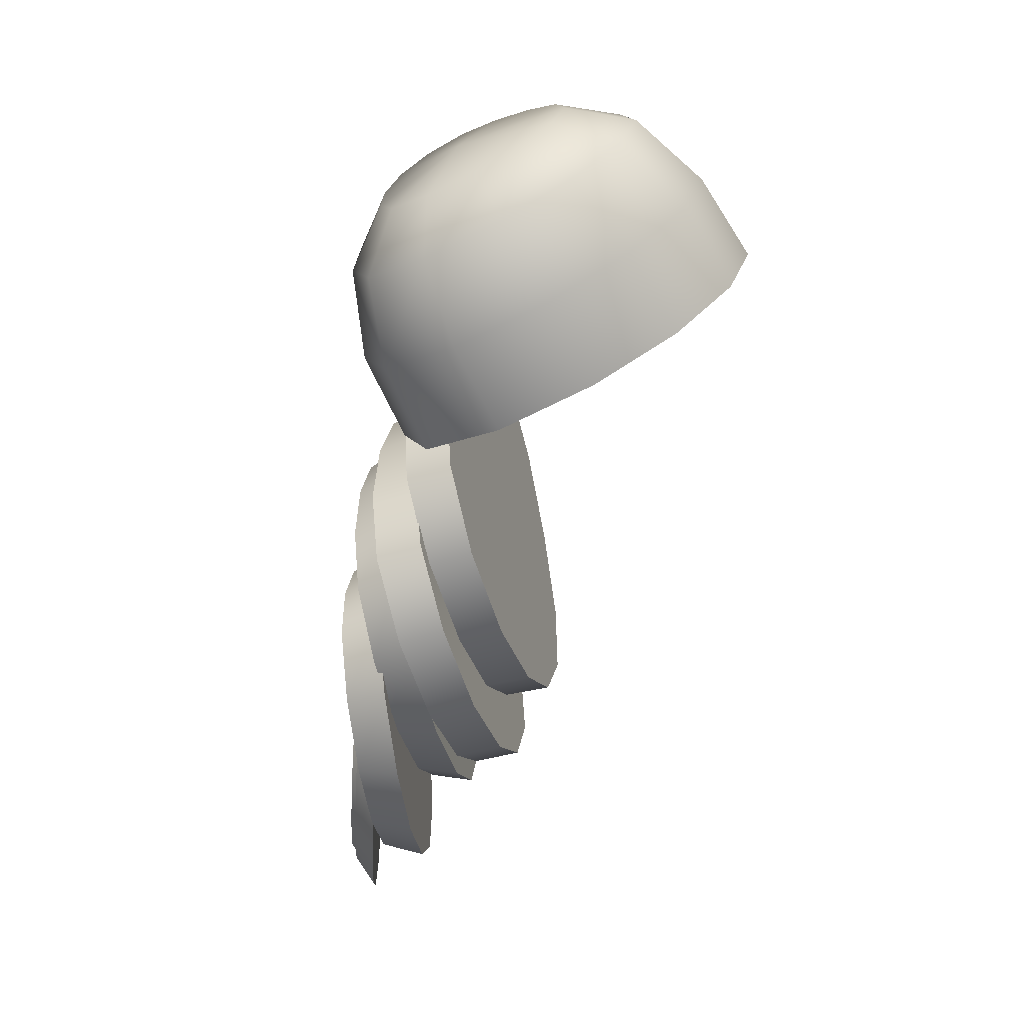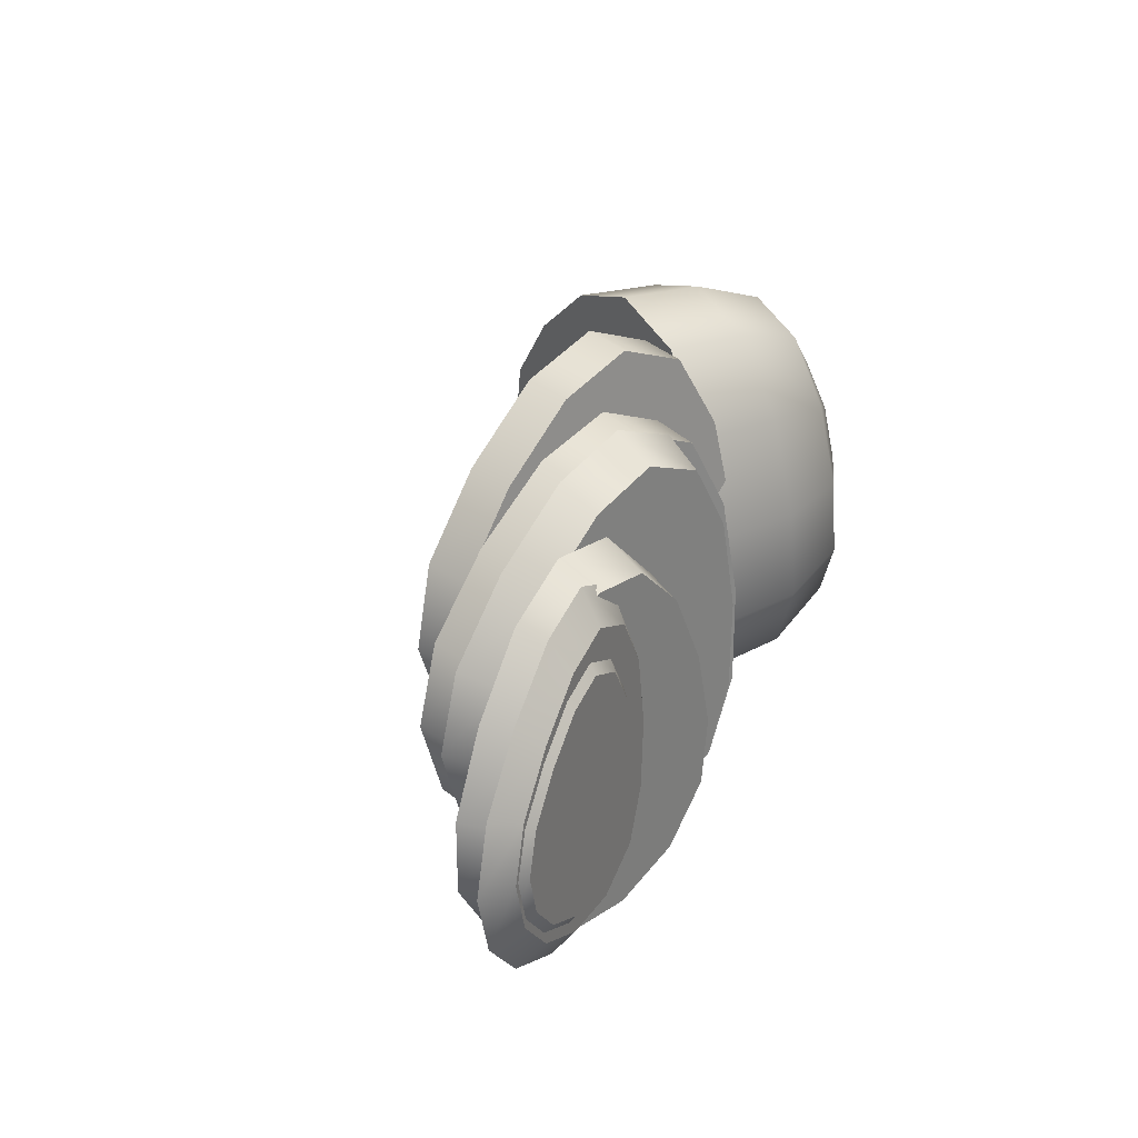
<metadata>
{"format":"obj","ext":"obj","renderer":"f3d","projection":"perspective","resolution":1024,"background":"white","views":[{"elev":-61.9,"azim":82.5,"up":"+Z"},{"elev":29.1,"azim":-68.8,"up":"+Z"}]}
</metadata>
<code>
v 0.04876 0.01358 0.009962
v 0.05178 0.01703 0.004215
v 0.0532 0.01804 -0.001827
v 0.05266 0.01619 -0.007821
v 0.05053 0.01213 -0.01287
v 0.0471 0.006517 -0.016
v 0.04305 0.000442 -0.01652
v 0.03961 -0.00414 -0.01366
v 0.03782 -0.005779 -0.007968
v 0.03701 -0.005599 -0.000206
v 0.03726 -0.003772 0.007928
v 0.039 -0.000128 0.01401
v 0.04188 0.00456 0.01641
v 0.04527 0.009248 0.01461
v 0.04627 0.02131 0.0151
v 0.0509 0.02658 0.006317
v 0.05305 0.02813 -0.002914
v 0.05224 0.0253 -0.01207
v 0.04897 0.0191 -0.01978
v 0.04374 0.01052 -0.02456
v 0.03737 0.000988 -0.02528
v 0.03202 -0.006135 -0.02087
v 0.02928 -0.008647 -0.01218
v 0.02818 -0.008179 -0.000377
v 0.02862 -0.005322 0.01203
v 0.03107 -3.6e-05 0.0214
v 0.03556 0.007254 0.02504
v 0.04076 0.01444 0.02228
v 0.03791 0.03053 0.0179
v 0.0434 0.03679 0.007467
v 0.04596 0.03863 -0.003499
v 0.045 0.03527 -0.01438
v 0.04112 0.02791 -0.02354
v 0.0349 0.01772 -0.02922
v 0.02726 0.006279 -0.03004
v 0.02065 -0.002536 -0.02469
v 0.01728 -0.005673 -0.01431
v 0.01606 -0.005 -0.000331
v 0.01658 -0.001606 0.01441
v 0.01942 0.004567 0.02558
v 0.02482 0.01332 0.02987
v 0.03121 0.02217 0.02649
v 0.02745 0.03879 0.01876
v 0.03313 0.04526 0.00797
v 0.03578 0.04717 -0.003374
v 0.03478 0.04369 -0.01463
v 0.03077 0.03607 -0.0241
v 0.02434 0.02553 -0.02998
v 0.01644 0.0137 -0.03083
v 0.009502 0.004446 -0.02525
v 0.006032 0.001224 -0.01452
v 0.004781 0.001942 -6.9e-05
v 0.005324 0.005454 0.01518
v 0.00824 0.01182 0.02674
v 0.01381 0.02084 0.03119
v 0.02049 0.03009 0.02766
v 0.04541 0.004029 -0.000428
v 0.03076 0.04136 0.005693
v 0.03286 0.04286 -0.003288
v 0.03207 0.04013 -0.01212
v 0.02872 0.03377 -0.02004
v 0.02322 0.02475 -0.02507
v 0.01658 0.01482 -0.02578
v 0.01137 0.007849 -0.02158
v 0.008744 0.005416 -0.01349
v 0.007626 0.006059 -0.000567
v 0.008122 0.009263 0.01335
v 0.0105 0.01446 0.02279
v 0.01439 0.02076 0.0259
v 0.01952 0.02785 0.02319
v 0.02574 0.03563 0.01524
v 0.01908 0.02287 -0.001264
v -0.02786 0.02688 0.0221
v -0.03595 0.02973 0.01128
v -0.03905 0.03026 -9.6e-05
v -0.03624 0.02811 -0.01137
v -0.02873 0.02395 -0.02087
v -0.01767 0.01845 -0.02675
v -0.004753 0.0125 -0.02759
v 0.005914 0.008066 -0.02198
v 0.01042 0.006844 -0.01123
v 0.01093 0.007732 0.003265
v 0.008436 0.01005 0.01855
v 0.002483 0.01366 0.03013
v -0.007034 0.01834 0.03459
v -0.0175 0.02284 0.03104
v -0.03186 0.02769 0.009
v -0.03432 0.02811 -5e-06
v -0.03211 0.02642 -0.00886
v -0.02583 0.02294 -0.01679
v -0.01637 0.01824 -0.02182
v -0.005526 0.01324 -0.02253
v 0.002504 0.009905 -0.01831
v 0.005905 0.008982 -0.01019
v 0.006358 0.009776 0.002761
v 0.004087 0.01189 0.01671
v -0.000776 0.01484 0.02617
v -0.007422 0.01811 0.02928
v -0.01545 0.02156 0.02656
v -0.02471 0.02517 0.01858
v -0.01217 0.01817 0.002045
v -0.03017 0.02064 0.02148
v -0.03812 0.02345 0.01084
v -0.04118 0.02397 -0.00035
v -0.03841 0.02186 -0.01144
v -0.03102 0.01776 -0.02077
v -0.02015 0.01236 -0.02656
v -0.007444 0.006502 -0.02738
v 0.002972 0.002176 -0.02189
v 0.007413 0.000969 -0.01131
v 0.007925 0.001837 0.002941
v 0.005477 0.004115 0.01797
v -0.000389 0.00767 0.02935
v -0.009764 0.01228 0.03373
v -0.02001 0.01669 0.03026
v -0.02701 0.01893 0.01795
v -0.03403 0.02141 0.008557
v -0.01795 0.0154 0.02578
v -0.01015 0.01205 0.02843
v -0.003645 0.008849 0.02539
v 0.001128 0.005956 0.01613
v 0.003357 0.003881 0.00244
v 0.0029 0.003107 -0.01027
v -0.000437 0.004015 -0.01823
v -0.00822 0.007246 -0.02233
v -0.01885 0.01215 -0.02164
v -0.02813 0.01676 -0.0167
v -0.03428 0.02017 -0.008926
v -0.03644 0.02182 -0.000259
v -0.01477 0.01209 0.001747
v -0.03929 0.01554 0.01491
v -0.04711 0.01879 0.004597
v -0.05013 0.01982 -0.006359
v -0.04743 0.01823 -0.01735
v -0.04019 0.01461 -0.02671
v -0.02953 0.009538 -0.03265
v -0.01706 0.003791 -0.03375
v -0.006894 -0.000696 -0.02859
v -0.002503 -0.002373 -0.01825
v -0.001962 -0.002166 -0.004214
v -0.004339 -0.000597 0.01065
v -0.01009 0.002404 0.022
v -0.01931 0.00677 0.02652
v -0.02932 0.01125 0.02333
v -0.03696 0.02174 0.01581
v -0.04492 0.02504 0.005323
v -0.04799 0.02609 -0.005822
v -0.04525 0.02447 -0.017
v -0.03789 0.02079 -0.02653
v -0.02704 0.01563 -0.03257
v -0.01435 0.009783 -0.03368
v -0.003936 0.005184 -0.02841
v 0.000517 0.003484 -0.0179
v 0.001054 0.0037 -0.003627
v -0.001364 0.005296 0.01149
v -0.007202 0.008344 0.02304
v -0.01656 0.01278 0.02764
v -0.02679 0.01736 0.02439
v -0.03614 0.01399 0.01131
v -0.04303 0.01685 0.002221
v -0.02727 0.01017 0.0188
v -0.0197 0.006777 0.02121
v -0.01335 0.003769 0.01809
v -0.008686 0.001337 0.008899
v -0.006525 -8.9e-05 -0.004611
v -0.007007 -0.000273 -0.0171
v -0.01029 0.000982 -0.02483
v -0.01783 0.004308 -0.02866
v -0.02822 0.009098 -0.02775
v -0.0373 0.01342 -0.02269
v -0.04331 0.01642 -0.01492
v -0.0454 0.01766 -0.006374
v -0.04084 0.0231 0.002947
v -0.04326 0.02392 -0.005837
v -0.04112 0.02266 -0.01457
v -0.03499 0.0196 -0.02251
v -0.02573 0.01519 -0.02766
v -0.01511 0.0103 -0.02859
v -0.007335 0.006862 -0.02466
v -0.003987 0.005584 -0.01676
v -0.003508 0.005777 -0.004026
v -0.005711 0.007231 0.009744
v -0.01046 0.00971 0.01914
v -0.01695 0.01279 0.02233
v -0.02475 0.01628 0.01985
v -0.03381 0.02018 0.01221
v -0.02423 0.008008 -0.004883
v -0.02161 0.01406 -0.004313
v -0.04588 0.0152 0.01801
v -0.0536 0.01821 0.007548
v -0.05637 0.01931 -0.003466
v -0.05329 0.01814 -0.01441
v -0.04559 0.01518 -0.02363
v -0.03447 0.01089 -0.02937
v -0.02165 0.005927 -0.03022
v -0.01138 0.001942 -0.02487
v -0.007178 0.000296 -0.01445
v -0.007037 0.000211 -0.000402
v -0.009913 0.001292 0.01442
v -0.01615 0.003681 0.02566
v -0.02573 0.00738 0.03
v -0.0359 0.01132 0.02662
v -0.04663 0.009193 0.016
v -0.05374 0.01196 0.006368
v -0.05629 0.01297 -0.003774
v -0.05345 0.01189 -0.01385
v -0.04636 0.009169 -0.02234
v -0.03612 0.005221 -0.02763
v -0.02437 0.000673 -0.02843
v -0.01508 -0.002931 -0.02354
v -0.01128 -0.004419 -0.01397
v -0.0111 -0.004519 -0.001017
v -0.01375 -0.003523 0.01263
v -0.01954 -0.001304 0.02296
v -0.02832 0.002085 0.02698
v -0.03754 0.00566 0.02391
v -0.04935 0.01657 0.005249
v -0.05152 0.01743 -0.003392
v -0.04912 0.01652 -0.0119
v -0.04273 0.01406 -0.01956
v -0.03327 0.01041 -0.02444
v -0.02259 0.00628 -0.02515
v -0.01497 0.003326 -0.02118
v -0.01183 0.002094 -0.01339
v -0.01171 0.002018 -0.000886
v -0.01432 0.003001 0.01258
v -0.01937 0.004937 0.02169
v -0.02597 0.007485 0.02468
v -0.03367 0.01047 0.02213
v -0.04254 0.01392 0.01447
v -0.04329 0.007908 0.01247
v -0.04949 0.01032 0.00407
v -0.0353 0.004802 0.01942
v -0.02857 0.002193 0.02166
v -0.02276 -5e-05 0.019
v -0.01815 -0.001815 0.01078
v -0.01577 -0.00271 -0.00149
v -0.01593 -0.002623 -0.01291
v -0.01869 -0.001541 -0.01987
v -0.02531 0.001027 -0.02335
v -0.03492 0.004746 -0.0227
v -0.0435 0.008056 -0.01827
v -0.04929 0.01028 -0.01134
v -0.05144 0.0111 -0.0037
v -0.02985 0.009041 -0.001496
v -0.032 0.003573 -0.001999
v -0.06119 0.005565 0.004454
v -0.06548 0.006702 -0.005869
v -0.06549 0.006687 -0.01547
v -0.06058 0.005349 -0.02364
v -0.05215 0.003067 -0.02932
v -0.0416 0.000216 -0.03137
v -0.03072 -0.002712 -0.0291
v -0.02352 -0.004639 -0.02252
v -0.02233 -0.004944 -0.01314
v -0.02507 -0.004184 -0.00163
v -0.03061 -0.002667 0.009738
v -0.03832 -0.000574 0.01735
v -0.04722 0.001826 0.01867
v -0.05479 0.003858 0.01369
v -0.06153 0.01175 0.005987
v -0.06622 0.01299 -0.005306
v -0.06623 0.01298 -0.01581
v -0.06087 0.01151 -0.02475
v -0.05165 0.009015 -0.03097
v -0.04009 0.005896 -0.0332
v -0.02814 0.002678 -0.03069
v -0.02008 0.000519 -0.02338
v -0.01869 0.000163 -0.01307
v -0.02175 0.001011 -0.000515
v -0.02781 0.00267 0.01192
v -0.03619 0.004945 0.02028
v -0.04598 0.007585 0.0217
v -0.05442 0.009852 0.01616
v -0.05696 0.004421 0.001982
v -0.06065 0.005399 -0.006899
v -0.05141 0.002941 0.009993
v -0.04614 0.001526 0.01346
v -0.04054 1.4e-05 0.01263
v -0.03454 -0.001613 0.006712
v -0.02962 -0.002959 -0.00338
v -0.02723 -0.003622 -0.01342
v -0.02807 -0.003408 -0.02001
v -0.03294 -0.002104 -0.02447
v -0.04163 0.000234 -0.02628
v -0.05032 0.002582 -0.02459
v -0.05705 0.004403 -0.02005
v -0.06066 0.005388 -0.01405
v -0.06139 0.01169 -0.006337
v -0.0614 0.01168 -0.01439
v -0.05733 0.01057 -0.02116
v -0.04981 0.00853 -0.02623
v -0.04013 0.005915 -0.02811
v -0.03036 0.003284 -0.02606
v -0.02461 0.001745 -0.02084
v -0.0236 0.001487 -0.01335
v -0.0263 0.002235 -0.002277
v -0.03175 0.003727 0.008908
v -0.03842 0.005535 0.01555
v -0.04489 0.007283 0.01649
v -0.05106 0.008937 0.01245
v -0.0573 0.0106 0.003505
v -0.04384 0.000865 -0.007782
v -0.0424 0.006566 -0.007309
v -0.06814 0.004383 0.01134
v -0.0752 0.004988 0.002618
v -0.07782 0.005237 -0.00662
v -0.07516 0.005064 -0.01586
v -0.06834 0.00455 -0.02371
v -0.0584 0.003773 -0.02867
v -0.04698 0.00286 -0.02957
v -0.03805 0.002124 -0.02526
v -0.03432 0.001787 -0.01658
v -0.03391 0.001704 -0.00473
v -0.03634 0.001845 0.007776
v -0.04193 0.002253 0.01728
v -0.05041 0.002917 0.02107
v -0.05928 0.003641 0.01842
v -0.06592 0.001281 0.008415
v -0.07176 0.001781 0.001203
v -0.07393 0.001988 -0.006439
v -0.07173 0.001844 -0.01409
v -0.06608 0.001418 -0.02058
v -0.05786 0.000776 -0.02468
v -0.04852 2.9e-05 -0.02545
v -0.04118 -0.000575 -0.0219
v -0.03809 -0.000854 -0.01472
v -0.03768 -0.000929 -0.004895
v -0.03966 -0.000815 0.005457
v -0.0444 -0.000468 0.01329
v -0.05136 7.7e-05 0.01644
v -0.05869 0.000675 0.01425
v -0.07069 0.004635 0.000262
v -0.07264 0.004821 -0.006611
v -0.07068 0.004693 -0.01341
v -0.06523 0.004283 -0.01968
v -0.05705 0.003644 -0.02376
v -0.04793 0.002915 -0.02448
v -0.04189 0.002417 -0.02156
v -0.03927 0.00218 -0.01547
v -0.03891 0.002107 -0.005125
v -0.04107 0.002232 0.005977
v -0.04541 0.002549 0.01336
v -0.05075 0.002968 0.01575
v -0.05693 0.003472 0.0139
v -0.06461 0.004115 0.007763
v -0.06238 0.001012 0.004851
v -0.06725 0.001428 -0.001154
v -0.05633 0.000505 0.009737
v -0.05172 0.000129 0.01111
v -0.04786 -0.000174 0.009371
v -0.04439 -0.000428 0.003633
v -0.04269 -0.000526 -0.005264
v -0.04303 -0.000462 -0.01358
v -0.04502 -0.000283 -0.0182
v -0.04947 8.3e-05 -0.02035
v -0.0565 0.000646 -0.01978
v -0.06298 0.001152 -0.01655
v -0.06724 0.001474 -0.01164
v -0.06874 0.001571 -0.006431
v -0.05423 0.003338 -0.005341
v -0.05448 0.000421 -0.005396
v -0.06583 0.000392 0.005395
v -0.07045 0.000788 -0.000311
v -0.07216 0.000952 -0.006358
v -0.07042 0.000838 -0.01241
v -0.06595 0.000502 -0.01755
v -0.05945 -7e-06 -0.02079
v -0.05219 -0.000587 -0.02142
v -0.04644 -0.001061 -0.01863
v -0.044 -0.001281 -0.01295
v -0.04358 -0.001348 -0.005158
v -0.04511 -0.001261 0.003039
v -0.049 -0.000975 0.009205
v -0.05445 -0.000549 0.01171
v -0.06024 -7.6e-05 0.00998
v -0.06805 0.003495 0.008317
v -0.07389 0.003995 0.001104
v -0.07606 0.004202 -0.006538
v -0.07386 0.004058 -0.01418
v -0.06821 0.003633 -0.02068
v -0.05999 0.00299 -0.02478
v -0.05065 0.002244 -0.02554
v -0.04331 0.001639 -0.022
v -0.04022 0.00136 -0.01482
v -0.03981 0.001285 -0.004993
v -0.04179 0.001399 0.005358
v -0.04653 0.001746 0.01319
v -0.05349 0.002291 0.01634
v -0.06082 0.002889 0.01415
v -0.06228 0.000123 0.001846
v -0.06593 0.000436 -0.002668
v -0.05785 -0.000248 0.005474
v -0.05482 -0.000496 0.006381
v -0.05242 -0.000683 0.005279
v -0.04984 -0.000873 0.001177
v -0.04859 -0.000945 -0.005488
v -0.04893 -0.00089 -0.01179
v -0.05028 -0.000768 -0.01494
v -0.05312 -0.000534 -0.01632
v -0.05808 -0.000138 -0.01589
v -0.06285 0.000235 -0.01351
v -0.06594 0.000468 -0.009958
v -0.06698 0.000535 -0.00635
v -0.06938 0.003643 -0.001252
v -0.07087 0.003785 -0.00653
v -0.06938 0.003688 -0.01174
v -0.06511 0.003366 -0.01665
v -0.05863 0.00286 -0.01987
v -0.0516 0.002297 -0.02045
v -0.04715 0.001931 -0.0183
v -0.04516 0.001752 -0.01368
v -0.04482 0.001688 -0.005363
v -0.04652 0.001786 0.003534
v -0.04999 0.002041 0.009272
v -0.05385 0.002343 0.01102
v -0.05846 0.002719 0.009638
v -0.06451 0.003226 0.004752
v -0.05685 -0.000281 -0.00555
v -0.05661 0.002635 -0.005495
f 1 2 16 15
f 2 3 17 16
f 3 4 18 17
f 4 5 19 18
f 5 6 20 19
f 6 7 21 20
f 7 8 22 21
f 8 9 23 22
f 9 10 24 23
f 10 11 25 24
f 11 12 26 25
f 12 13 27 26
f 13 14 28 27
f 14 1 15 28
f 15 16 30 29
f 16 17 31 30
f 17 18 32 31
f 18 19 33 32
f 19 20 34 33
f 20 21 35 34
f 21 22 36 35
f 22 23 37 36
f 23 24 38 37
f 24 25 39 38
f 25 26 40 39
f 26 27 41 40
f 27 28 42 41
f 28 15 29 42
f 29 30 44 43
f 30 31 45 44
f 31 32 46 45
f 32 33 47 46
f 33 34 48 47
f 34 35 49 48
f 35 36 50 49
f 36 37 51 50
f 37 38 52 51
f 38 39 53 52
f 39 40 54 53
f 40 41 55 54
f 41 42 56 55
f 42 29 43 56
f 8 57 9
f 2 1 57
f 57 1 14
f 57 14 13
f 57 13 12
f 57 12 11
f 57 11 10
f 57 10 9
f 7 57 8
f 6 57 7
f 5 57 6
f 4 57 5
f 3 57 4
f 2 57 3
f 66 72 65
f 44 45 59 58
f 45 46 60 59
f 46 47 61 60
f 47 48 62 61
f 48 49 63 62
f 49 50 64 63
f 50 51 65 64
f 51 52 66 65
f 52 53 67 66
f 53 54 68 67
f 54 55 69 68
f 55 56 70 69
f 56 43 71 70
f 43 44 58 71
f 58 59 72
f 72 59 60
f 72 60 61
f 72 61 62
f 72 62 63
f 72 63 64
f 72 64 65
f 67 72 66
f 68 72 67
f 69 72 68
f 70 72 69
f 71 72 70
f 58 72 71
f 102 73 74 103
f 103 74 75 104
f 104 75 76 105
f 105 76 77 106
f 106 77 78 107
f 107 78 79 108
f 108 79 80 109
f 109 80 81 110
f 110 81 82 111
f 111 82 83 112
f 112 83 84 113
f 113 84 85 114
f 114 85 86 115
f 115 86 73 102
f 95 94 101
f 74 87 88 75
f 75 88 89 76
f 76 89 90 77
f 77 90 91 78
f 78 91 92 79
f 79 92 93 80
f 80 93 94 81
f 81 94 95 82
f 82 95 96 83
f 83 96 97 84
f 84 97 98 85
f 85 98 99 86
f 86 99 100 73
f 73 100 87 74
f 87 101 88
f 101 89 88
f 101 90 89
f 101 91 90
f 101 92 91
f 101 93 92
f 101 94 93
f 96 95 101
f 97 96 101
f 98 97 101
f 99 98 101
f 100 99 101
f 87 100 101
f 124 123 130
f 103 117 116 102
f 102 116 118 115
f 115 118 119 114
f 114 119 120 113
f 113 120 121 112
f 112 121 122 111
f 111 122 123 110
f 110 123 124 109
f 109 124 125 108
f 108 125 126 107
f 107 126 127 106
f 106 127 128 105
f 105 128 129 104
f 104 129 117 103
f 117 130 116
f 130 118 116
f 130 119 118
f 130 120 119
f 130 121 120
f 130 122 121
f 130 123 122
f 125 124 130
f 126 125 130
f 127 126 130
f 128 127 130
f 129 128 130
f 117 129 130
f 131 145 146 132
f 132 146 147 133
f 133 147 148 134
f 134 148 149 135
f 135 149 150 136
f 136 150 151 137
f 137 151 152 138
f 138 152 153 139
f 139 153 154 140
f 140 154 155 141
f 141 155 156 142
f 142 156 157 143
f 143 157 158 144
f 144 158 145 131
f 167 166 187
f 181 180 188
f 132 160 159 131
f 131 159 161 144
f 144 161 162 143
f 143 162 163 142
f 142 163 164 141
f 141 164 165 140
f 140 165 166 139
f 139 166 167 138
f 138 167 168 137
f 137 168 169 136
f 136 169 170 135
f 135 170 171 134
f 134 171 172 133
f 133 172 160 132
f 146 173 174 147
f 147 174 175 148
f 148 175 176 149
f 149 176 177 150
f 150 177 178 151
f 151 178 179 152
f 152 179 180 153
f 153 180 181 154
f 154 181 182 155
f 155 182 183 156
f 156 183 184 157
f 157 184 185 158
f 158 185 186 145
f 145 186 173 146
f 160 187 159
f 187 161 159
f 187 162 161
f 187 163 162
f 187 164 163
f 187 165 164
f 187 166 165
f 168 167 187
f 169 168 187
f 170 169 187
f 171 170 187
f 172 171 187
f 160 172 187
f 173 188 174
f 188 175 174
f 188 176 175
f 188 177 176
f 188 178 177
f 188 179 178
f 188 180 179
f 182 181 188
f 183 182 188
f 184 183 188
f 185 184 188
f 186 185 188
f 173 186 188
f 203 189 190 204
f 204 190 191 205
f 205 191 192 206
f 206 192 193 207
f 207 193 194 208
f 208 194 195 209
f 209 195 196 210
f 210 196 197 211
f 211 197 198 212
f 212 198 199 213
f 213 199 200 214
f 214 200 201 215
f 215 201 202 216
f 216 202 189 203
f 225 224 245
f 239 238 246
f 190 217 218 191
f 191 218 219 192
f 192 219 220 193
f 193 220 221 194
f 194 221 222 195
f 195 222 223 196
f 196 223 224 197
f 197 224 225 198
f 198 225 226 199
f 199 226 227 200
f 200 227 228 201
f 201 228 229 202
f 202 229 230 189
f 189 230 217 190
f 204 232 231 203
f 203 231 233 216
f 216 233 234 215
f 215 234 235 214
f 214 235 236 213
f 213 236 237 212
f 212 237 238 211
f 211 238 239 210
f 210 239 240 209
f 209 240 241 208
f 208 241 242 207
f 207 242 243 206
f 206 243 244 205
f 205 244 232 204
f 217 245 218
f 245 219 218
f 245 220 219
f 245 221 220
f 245 222 221
f 245 223 222
f 245 224 223
f 226 225 245
f 227 226 245
f 228 227 245
f 229 228 245
f 230 229 245
f 217 230 245
f 232 246 231
f 246 233 231
f 246 234 233
f 246 235 234
f 246 236 235
f 246 237 236
f 246 238 237
f 240 239 246
f 241 240 246
f 242 241 246
f 243 242 246
f 244 243 246
f 232 244 246
f 247 261 262 248
f 248 262 263 249
f 249 263 264 250
f 250 264 265 251
f 251 265 266 252
f 252 266 267 253
f 253 267 268 254
f 254 268 269 255
f 255 269 270 256
f 256 270 271 257
f 257 271 272 258
f 258 272 273 259
f 259 273 274 260
f 260 274 261 247
f 283 282 303
f 297 296 304
f 248 276 275 247
f 247 275 277 260
f 260 277 278 259
f 259 278 279 258
f 258 279 280 257
f 257 280 281 256
f 256 281 282 255
f 255 282 283 254
f 254 283 284 253
f 253 284 285 252
f 252 285 286 251
f 251 286 287 250
f 250 287 288 249
f 249 288 276 248
f 262 289 290 263
f 263 290 291 264
f 264 291 292 265
f 265 292 293 266
f 266 293 294 267
f 267 294 295 268
f 268 295 296 269
f 269 296 297 270
f 270 297 298 271
f 271 298 299 272
f 272 299 300 273
f 273 300 301 274
f 274 301 302 261
f 261 302 289 262
f 276 303 275
f 303 277 275
f 303 278 277
f 303 279 278
f 303 280 279
f 303 281 280
f 303 282 281
f 284 283 303
f 285 284 303
f 286 285 303
f 287 286 303
f 288 287 303
f 276 288 303
f 289 304 290
f 304 291 290
f 304 292 291
f 304 293 292
f 304 294 293
f 304 295 294
f 304 296 295
f 298 297 304
f 299 298 304
f 300 299 304
f 301 300 304
f 302 301 304
f 289 302 304
f 319 305 306 320
f 320 306 307 321
f 321 307 308 322
f 322 308 309 323
f 323 309 310 324
f 324 310 311 325
f 325 311 312 326
f 326 312 313 327
f 327 313 314 328
f 328 314 315 329
f 329 315 316 330
f 330 316 317 331
f 331 317 318 332
f 332 318 305 319
f 341 340 361
f 355 354 362
f 306 333 334 307
f 307 334 335 308
f 308 335 336 309
f 309 336 337 310
f 310 337 338 311
f 311 338 339 312
f 312 339 340 313
f 313 340 341 314
f 314 341 342 315
f 315 342 343 316
f 316 343 344 317
f 317 344 345 318
f 318 345 346 305
f 305 346 333 306
f 320 348 347 319
f 319 347 349 332
f 332 349 350 331
f 331 350 351 330
f 330 351 352 329
f 329 352 353 328
f 328 353 354 327
f 327 354 355 326
f 326 355 356 325
f 325 356 357 324
f 324 357 358 323
f 323 358 359 322
f 322 359 360 321
f 321 360 348 320
f 333 361 334
f 361 335 334
f 361 336 335
f 361 337 336
f 361 338 337
f 361 339 338
f 361 340 339
f 342 341 361
f 343 342 361
f 344 343 361
f 345 344 361
f 346 345 361
f 333 346 361
f 348 362 347
f 362 349 347
f 362 350 349
f 362 351 350
f 362 352 351
f 362 353 352
f 362 354 353
f 356 355 362
f 357 356 362
f 358 357 362
f 359 358 362
f 360 359 362
f 348 360 362
f 363 377 378 364
f 364 378 379 365
f 365 379 380 366
f 366 380 381 367
f 367 381 382 368
f 368 382 383 369
f 369 383 384 370
f 370 384 385 371
f 371 385 386 372
f 372 386 387 373
f 373 387 388 374
f 374 388 389 375
f 375 389 390 376
f 376 390 377 363
f 399 398 419
f 413 412 420
f 364 392 391 363
f 363 391 393 376
f 376 393 394 375
f 375 394 395 374
f 374 395 396 373
f 373 396 397 372
f 372 397 398 371
f 371 398 399 370
f 370 399 400 369
f 369 400 401 368
f 368 401 402 367
f 367 402 403 366
f 366 403 404 365
f 365 404 392 364
f 378 405 406 379
f 379 406 407 380
f 380 407 408 381
f 381 408 409 382
f 382 409 410 383
f 383 410 411 384
f 384 411 412 385
f 385 412 413 386
f 386 413 414 387
f 387 414 415 388
f 388 415 416 389
f 389 416 417 390
f 390 417 418 377
f 377 418 405 378
f 392 419 391
f 419 393 391
f 419 394 393
f 419 395 394
f 419 396 395
f 419 397 396
f 419 398 397
f 400 399 419
f 401 400 419
f 402 401 419
f 403 402 419
f 404 403 419
f 392 404 419
f 405 420 406
f 420 407 406
f 420 408 407
f 420 409 408
f 420 410 409
f 420 411 410
f 420 412 411
f 414 413 420
f 415 414 420
f 416 415 420
f 417 416 420
f 418 417 420
f 405 418 420

</code>
